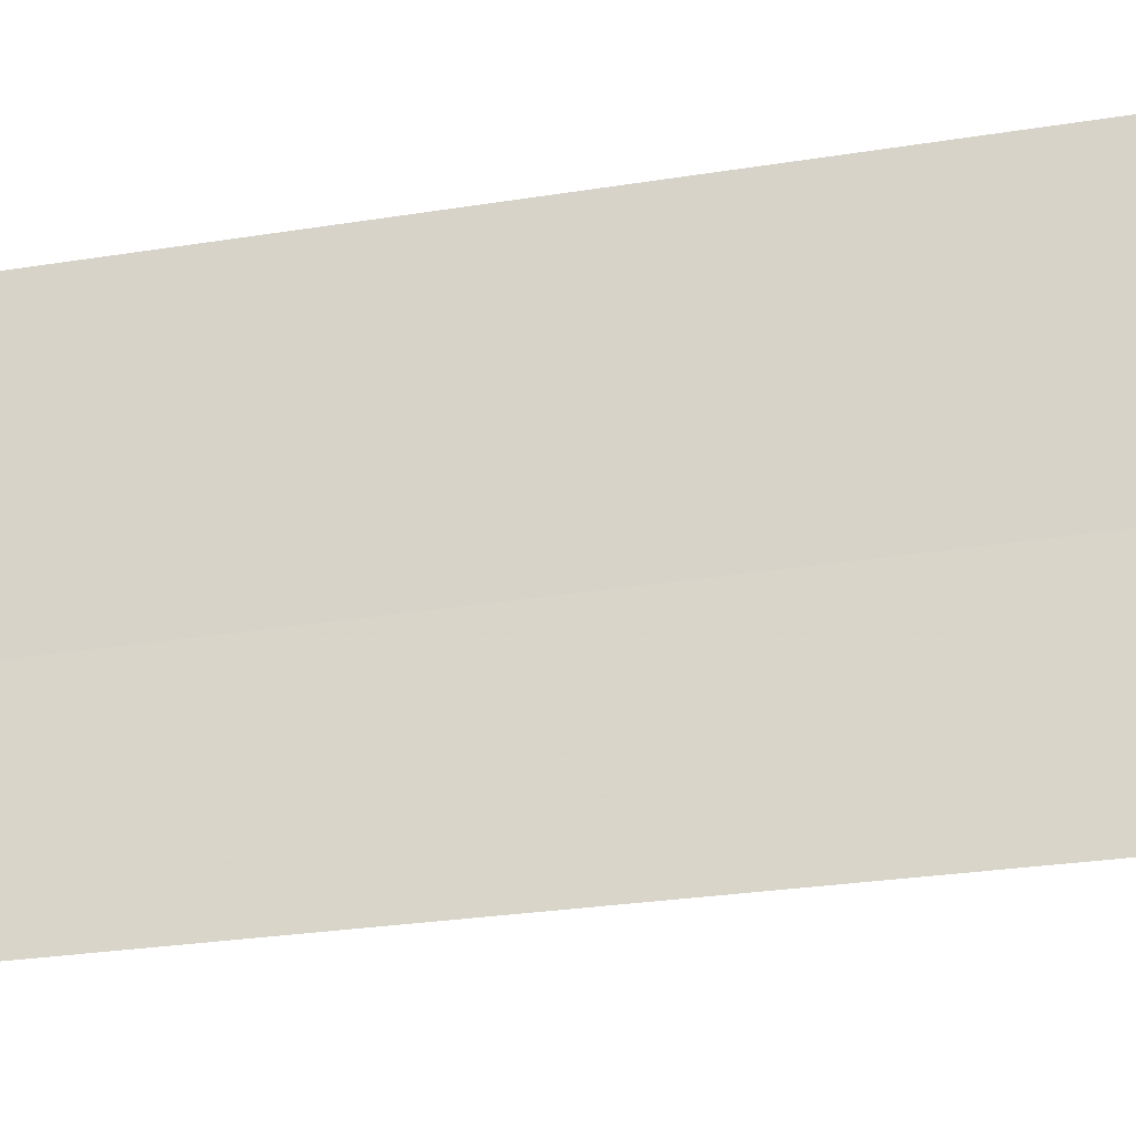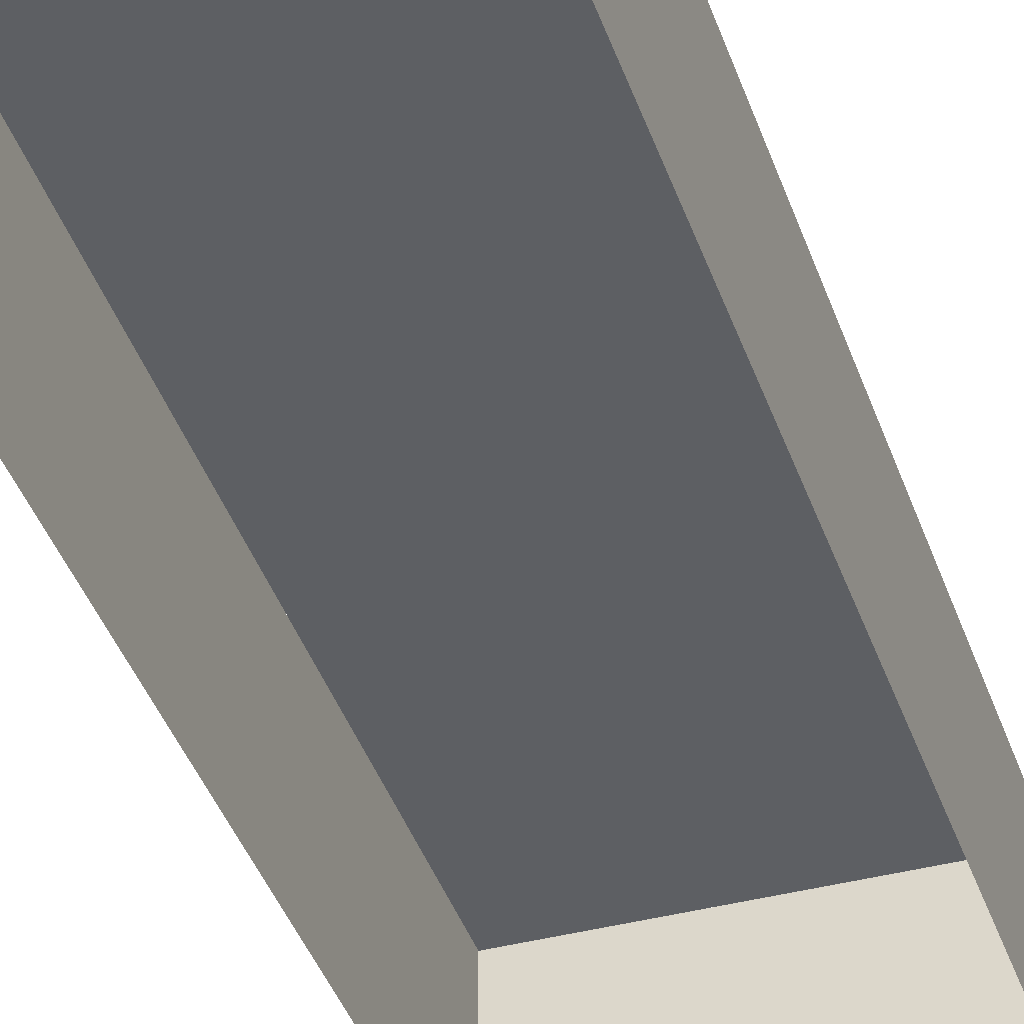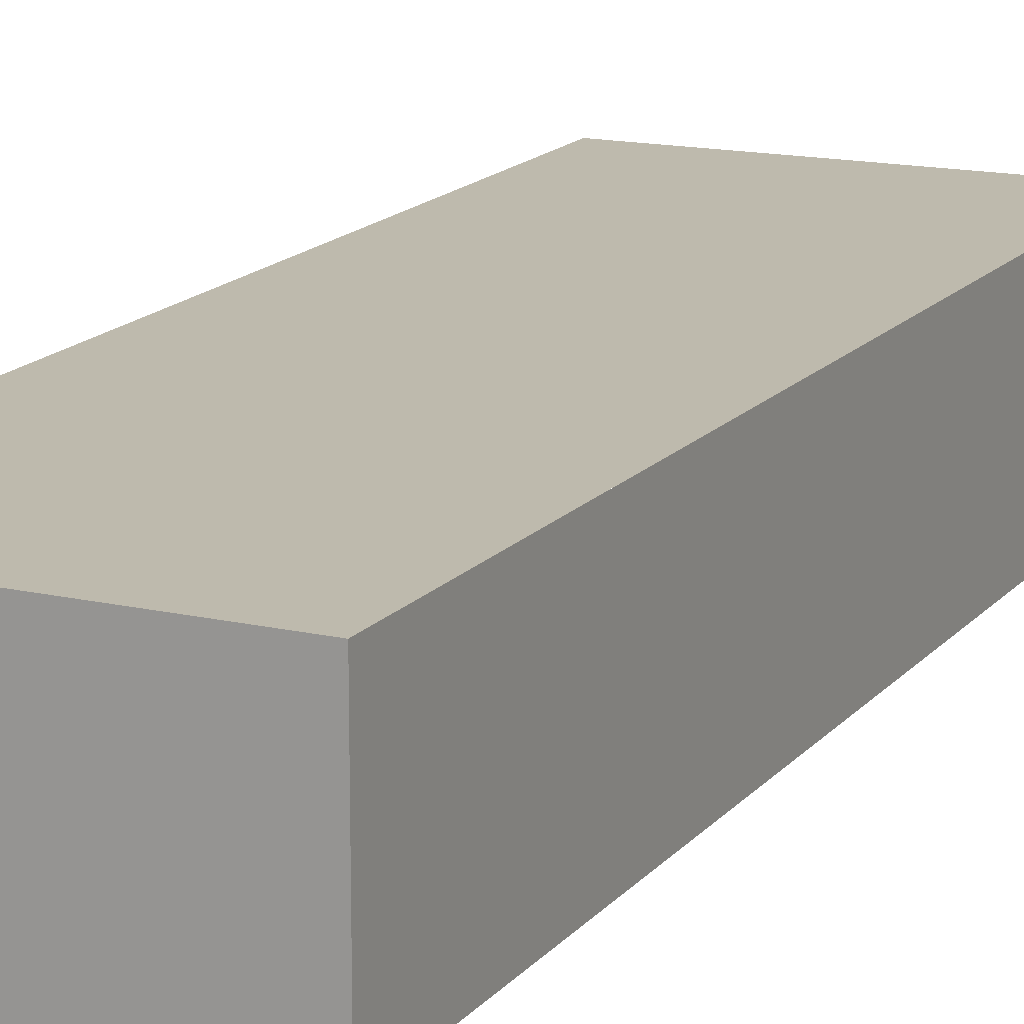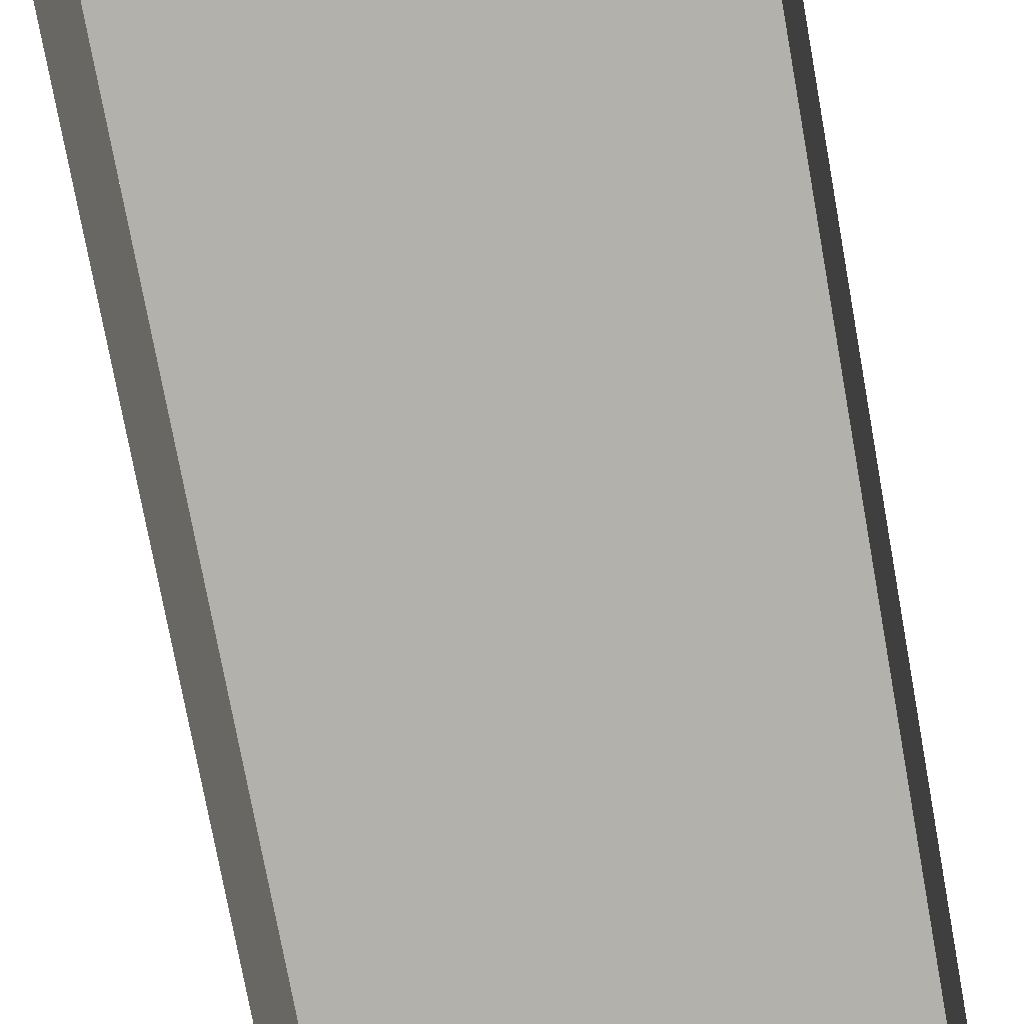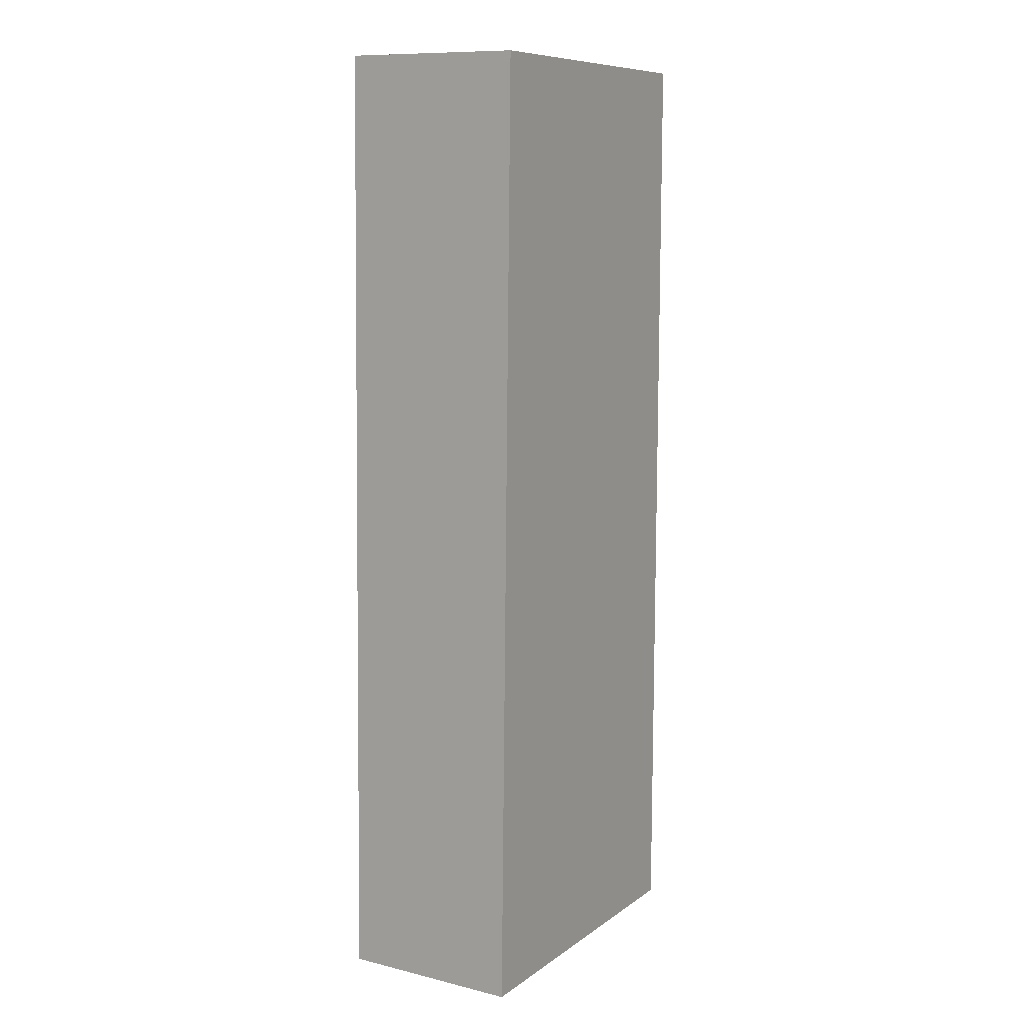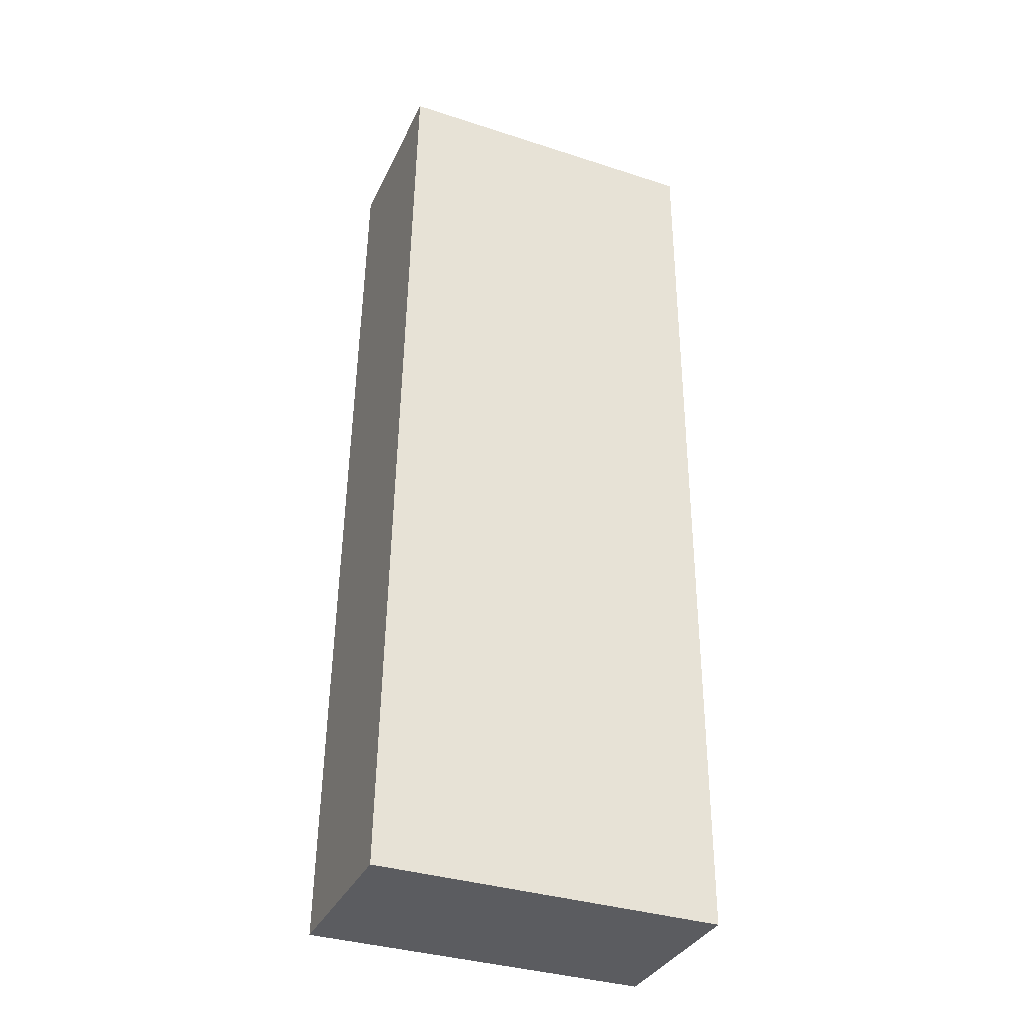
<metadata>
{"format":"obj","ext":"obj","renderer":"f3d","projection":"perspective","resolution":1024,"background":"white","views":[{"elev":-25.1,"azim":104.4,"up":"+Y"},{"elev":-40.1,"azim":17.5,"up":"+Y"},{"elev":15.4,"azim":24.5,"up":"+Y"},{"elev":-79.0,"azim":-170.1,"up":"+Y"},{"elev":10.9,"azim":120.9,"up":"+Z"},{"elev":-34.1,"azim":157.7,"up":"+Z"}]}
</metadata>
<code>
v 7 0 21.25
v 8 0 -31.5
v -11 0 -31.75
v -11 0 20.75
v 7 0 21.25
v 7 10 21.25
v 8 10 -31.5
v -11 10 -31.75
v -11 10 20.75
v 7 10 21.25
v 7 10 21.25
v 7.5 10 -5.125
v 8 10 -31.5
v -1.5 10 -31.62
v -11 10 -31.75
v -11 10 -5.5
v -11 10 20.75
v -2 10 21
v 2.5 10 21.12
v 7.75 10 -18.31
v -11 10 -18.62
v -11 10 7.625
v 7.25 10 8.062
v 7.125 10 14.66
v 0.4252 10 14.75
f 6 1 2
f 2 7 6
f 7 2 3
f 3 8 7
f 8 3 4
f 4 9 8
f 9 4 5
f 5 10 9
f 10 5 1
f 1 6 10
f 13 14 20
f 12 20 16
f 14 15 21
f 16 20 21
f 14 21 20
f 12 16 22
f 22 23 12
f 11 24 19
f 17 18 25
f 17 25 22
f 18 19 25
f 19 24 25
f 22 25 23
f 23 25 24

</code>
